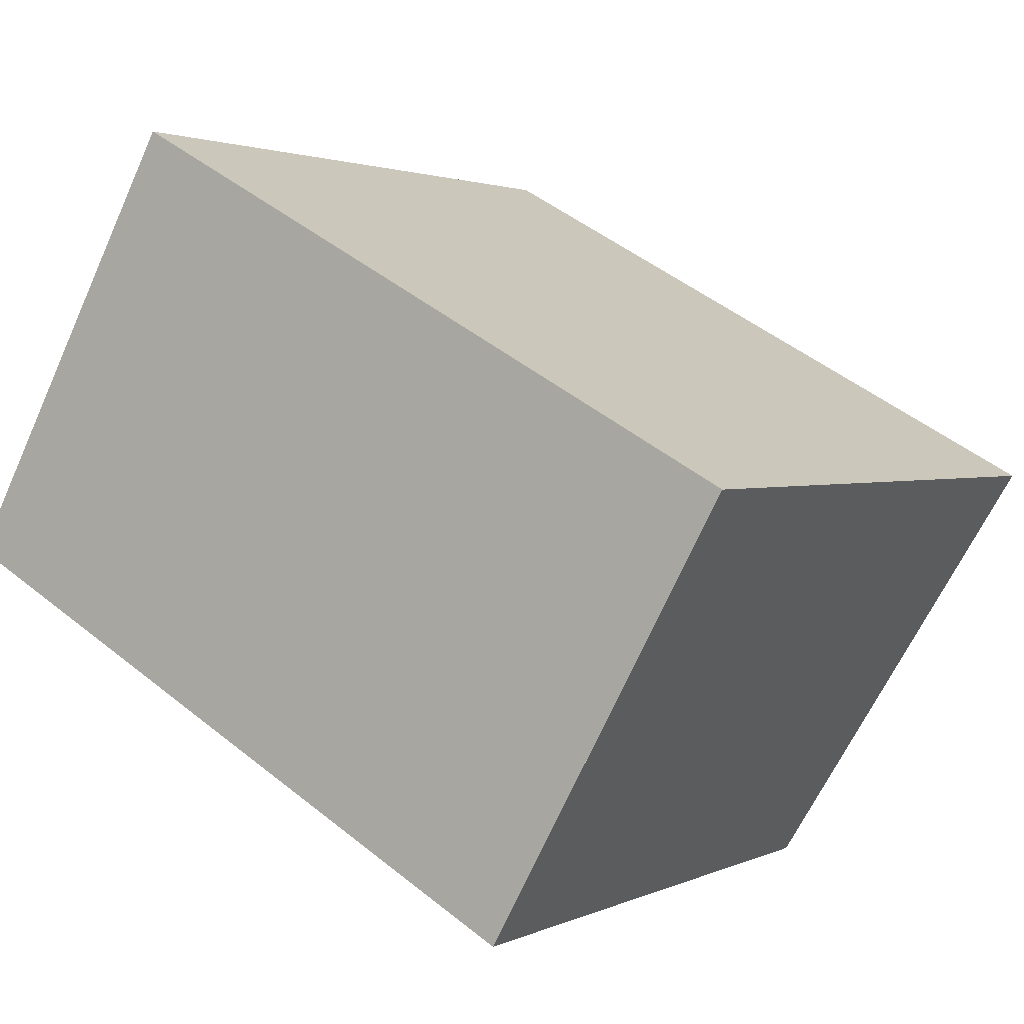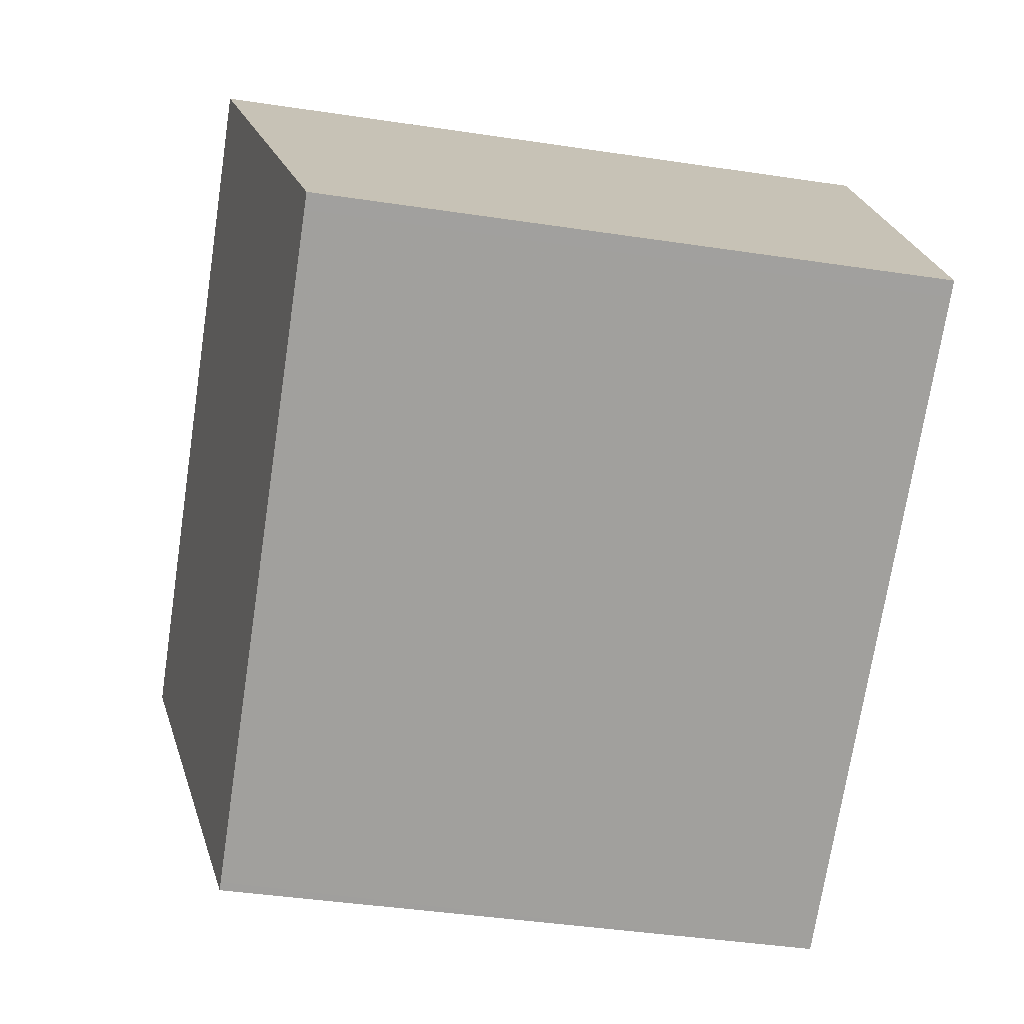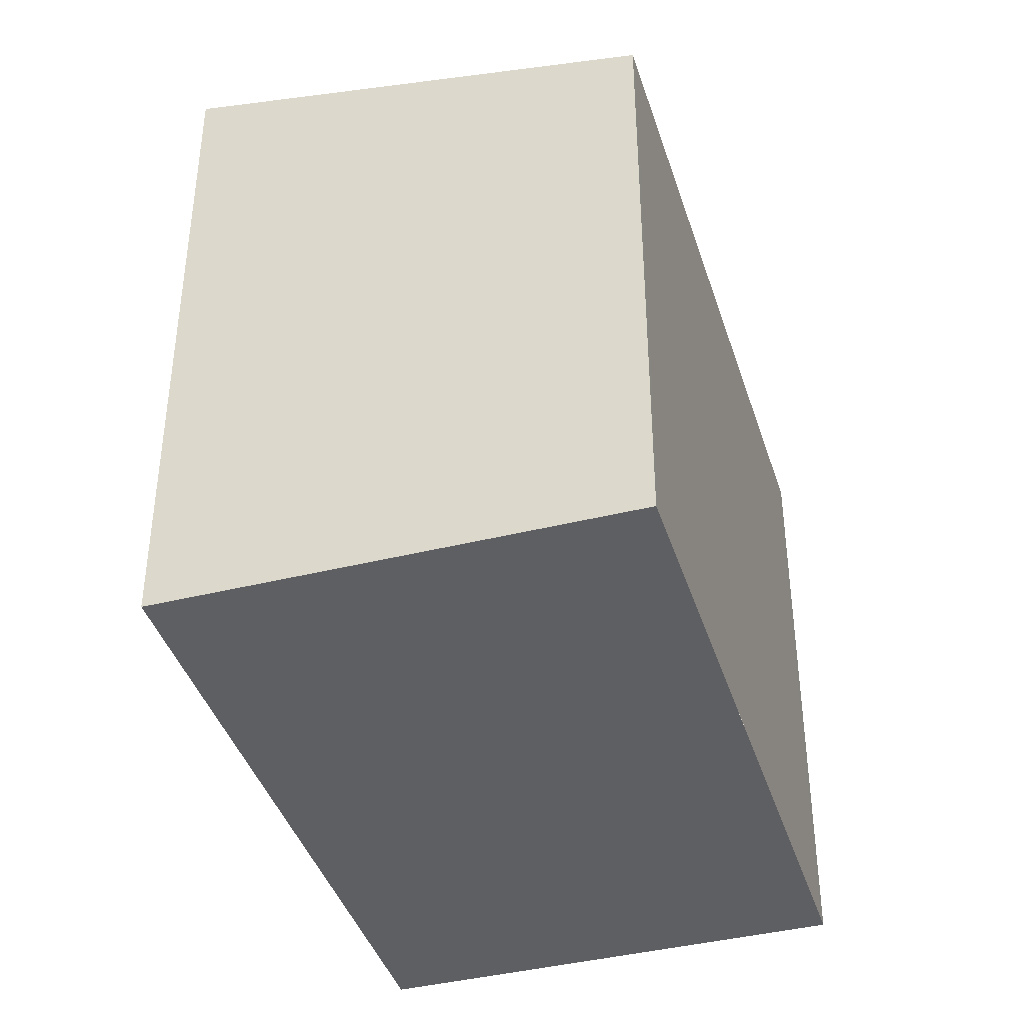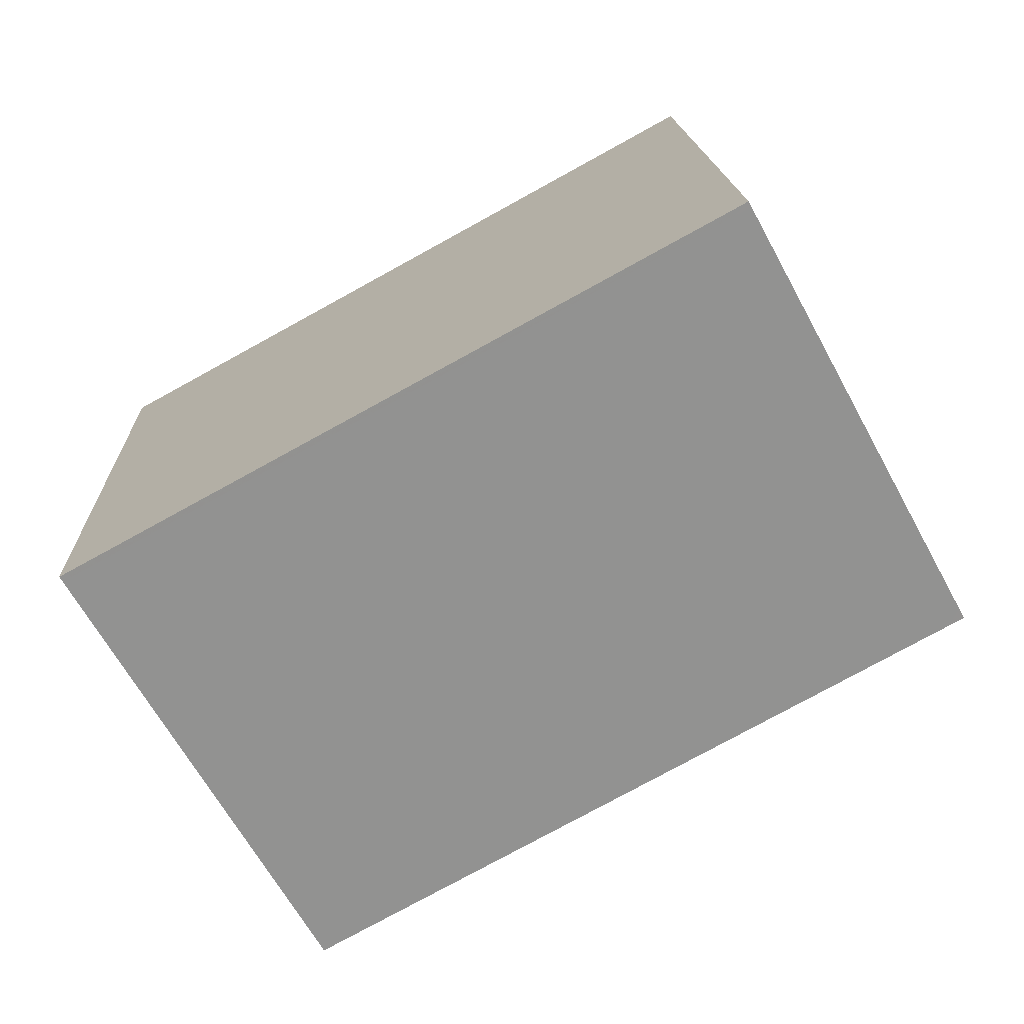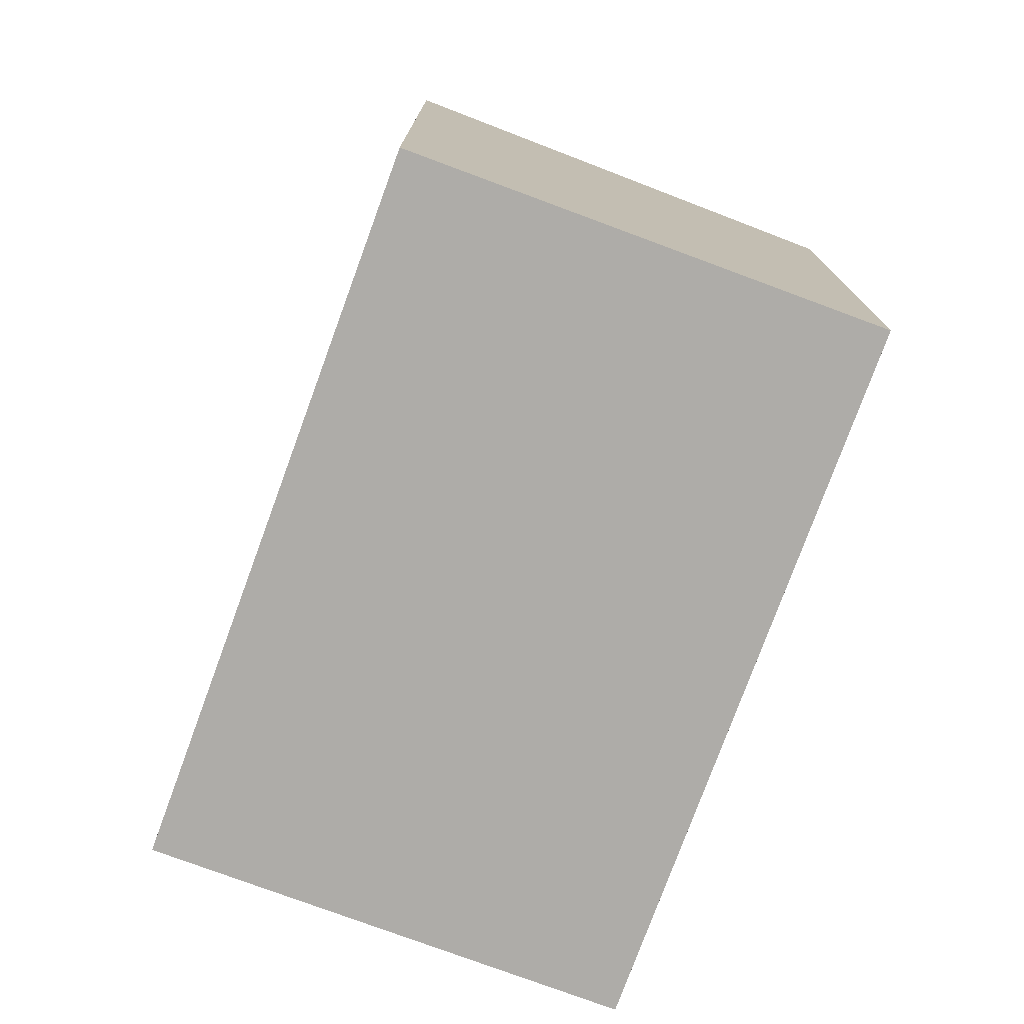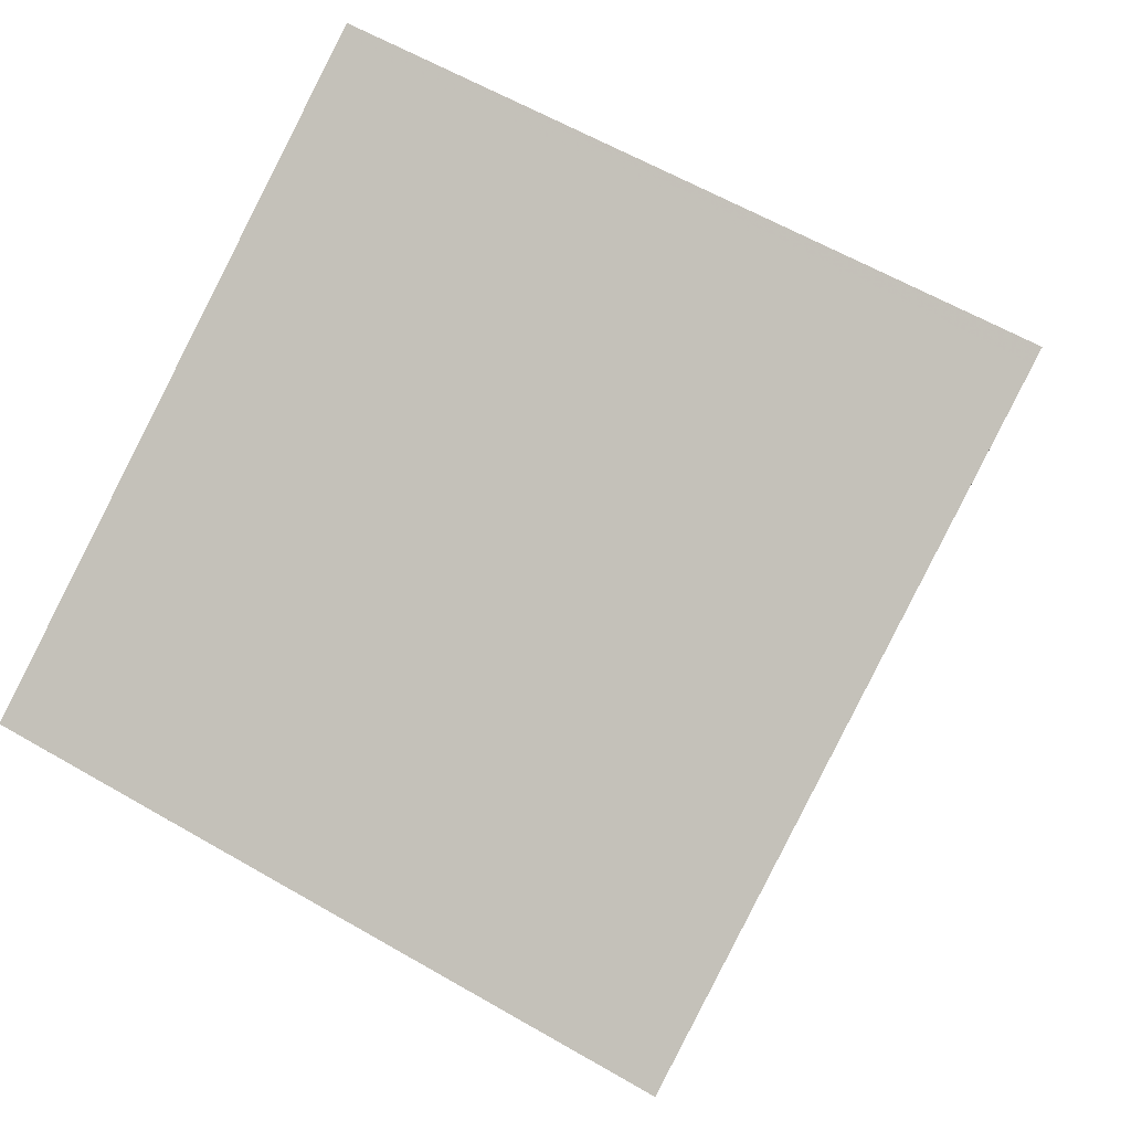
<metadata>
{"format":"obj","ext":"obj","renderer":"f3d","projection":"perspective","resolution":1024,"background":"white","views":[{"elev":2.0,"azim":-148.0,"up":"+Y"},{"elev":-43.0,"azim":79.9,"up":"+Y"},{"elev":-40.9,"azim":-44.2,"up":"+Z"},{"elev":15.4,"azim":-2.1,"up":"+Y"},{"elev":-76.8,"azim":-81.4,"up":"+Z"},{"elev":59.8,"azim":-59.2,"up":"+Y"}]}
</metadata>
<code>
v 86.63 -1984 2.905
v 89.26 -1983 2.923
v 90.23 -1985 2.581
v 87.6 -1986 2.563
v 89.2 -1983 2.922
v 90.17 -1985 2.58
v 89.21 -1983 2.918
v 89.27 -1983 2.919
v 86.64 -1984 2.901
v 86.67 -1984 2.905
v 86.68 -1984 2.901
v 87.64 -1986 2.563
v 87.61 -1986 2.571
v 90.14 -1985 2.588
v 87.58 -1986 2.571
v 90.2 -1985 2.589
v 86.67 -1984 2.905
v 86.63 -1984 2.905
v 86.63 -1984 0
v 86.67 -1984 0
v 89.27 -1983 2.919
v 89.26 -1983 2.923
v 89.26 -1983 4.441e-16
v 89.27 -1983 0
v 90.17 -1985 2.58
v 90.23 -1985 2.581
v 90.23 -1985 0
v 90.17 -1985 0
v 87.58 -1986 2.571
v 87.6 -1986 2.563
v 87.6 -1986 0
v 87.58 -1986 0
v 89.26 -1983 2.923
v 89.2 -1983 2.922
v 89.2 -1983 0
v 89.26 -1983 4.441e-16
v 87.64 -1986 2.563
v 90.17 -1985 2.58
v 90.17 -1985 0
v 87.64 -1986 0
v 90.2 -1985 2.589
v 89.27 -1983 2.919
v 89.27 -1983 0
v 90.2 -1985 0
v 86.63 -1984 2.905
v 86.64 -1984 2.901
v 86.64 -1984 4.441e-16
v 86.63 -1984 0
v 89.2 -1983 2.922
v 86.67 -1984 2.905
v 86.67 -1984 0
v 89.2 -1983 0
v 87.6 -1986 2.563
v 87.64 -1986 2.563
v 87.64 -1986 0
v 87.6 -1986 0
v 86.64 -1984 2.901
v 87.58 -1986 2.571
v 87.58 -1986 0
v 86.64 -1984 4.441e-16
v 90.23 -1985 2.581
v 90.2 -1985 2.589
v 90.2 -1985 0
v 90.23 -1985 0
v 86.63 -1984 0
v 89.26 -1983 0
v 90.23 -1985 0
v 87.6 -1986 0
f 13 12 4 15
f 16 3 6 14
f 7 5 2 8
f 11 9 1 10
f 10 5 7 11
f 14 6 12 13
f 13 11 7 14
f 15 9 11 13
f 14 7 8 16
f 18 19 20 17
f 22 23 24 21
f 26 27 28 25
f 30 31 32 29
f 34 35 36 33
f 38 39 40 37
f 42 43 44 41
f 46 47 48 45
f 50 51 52 49
f 54 55 56 53
f 58 59 60 57
f 62 63 64 61
f 66 67 68 65

</code>
